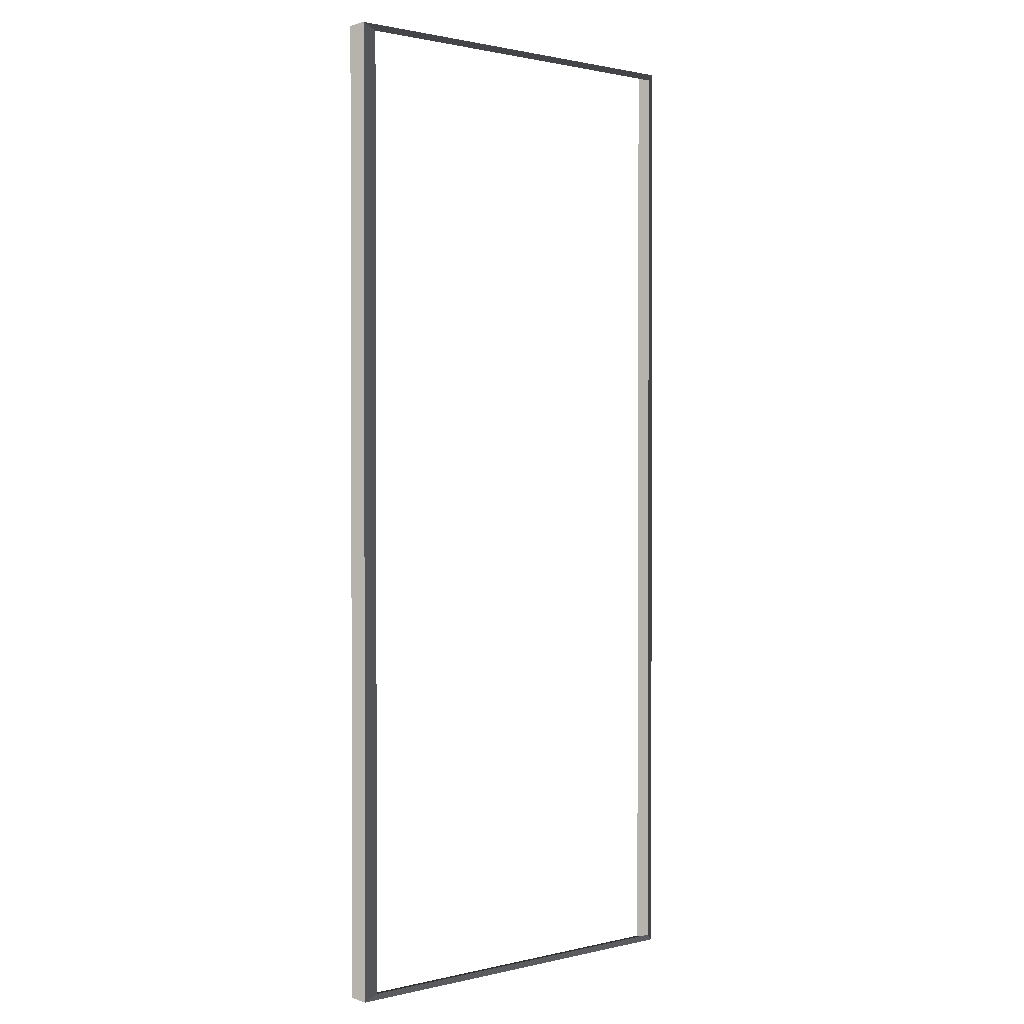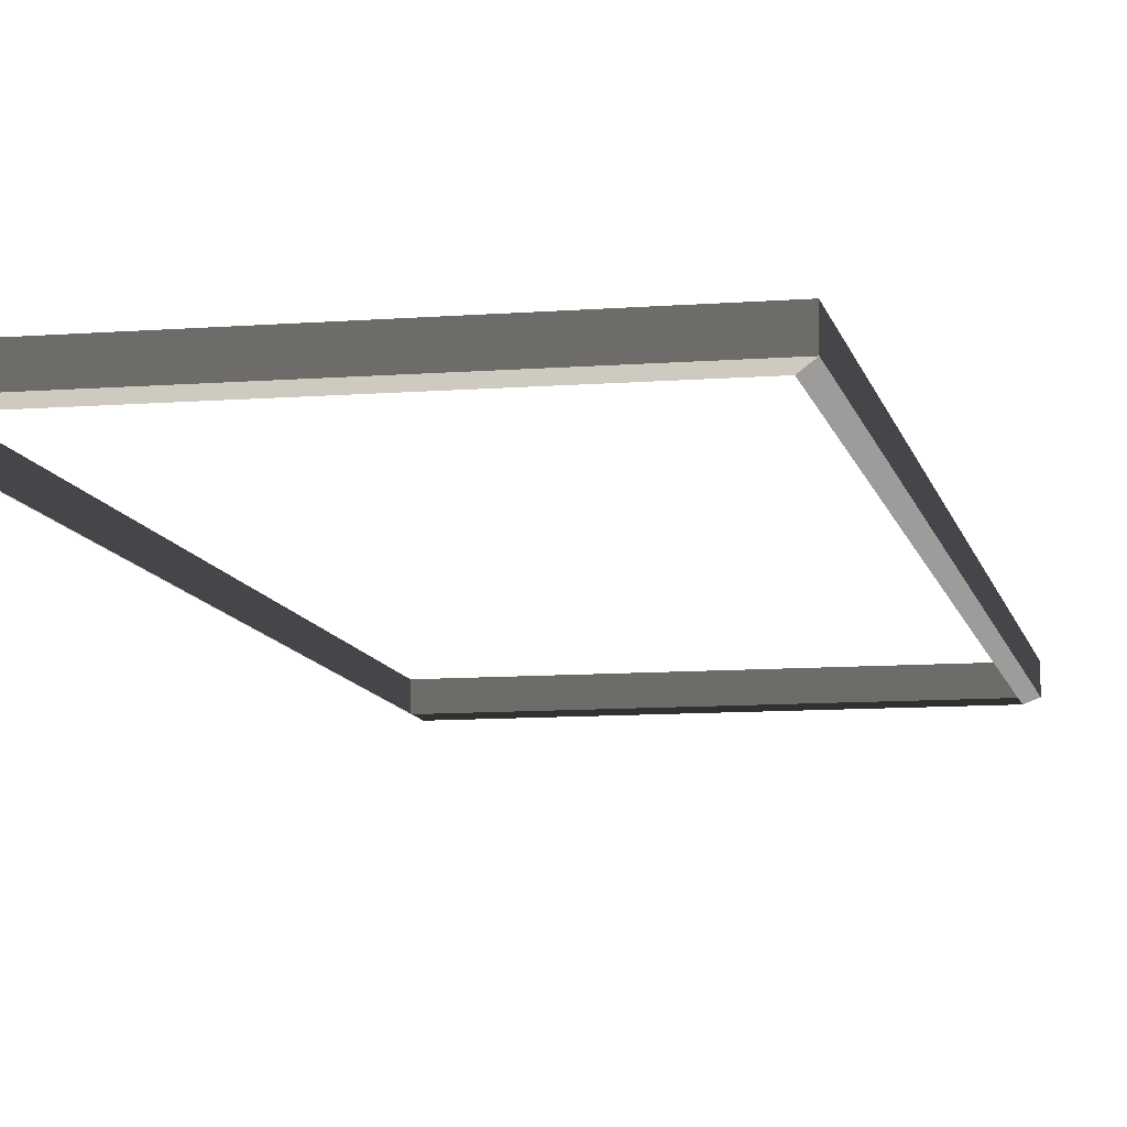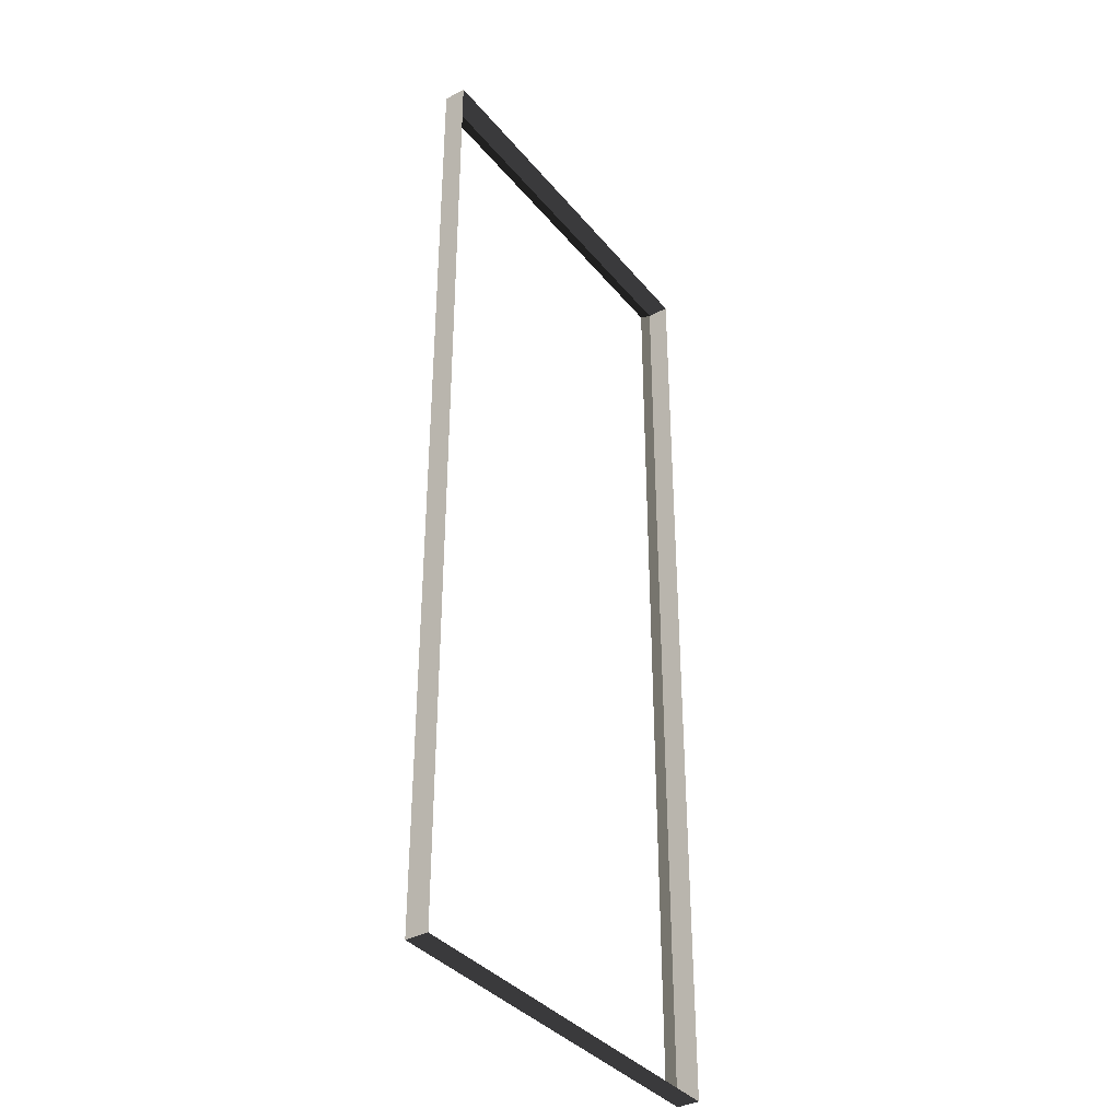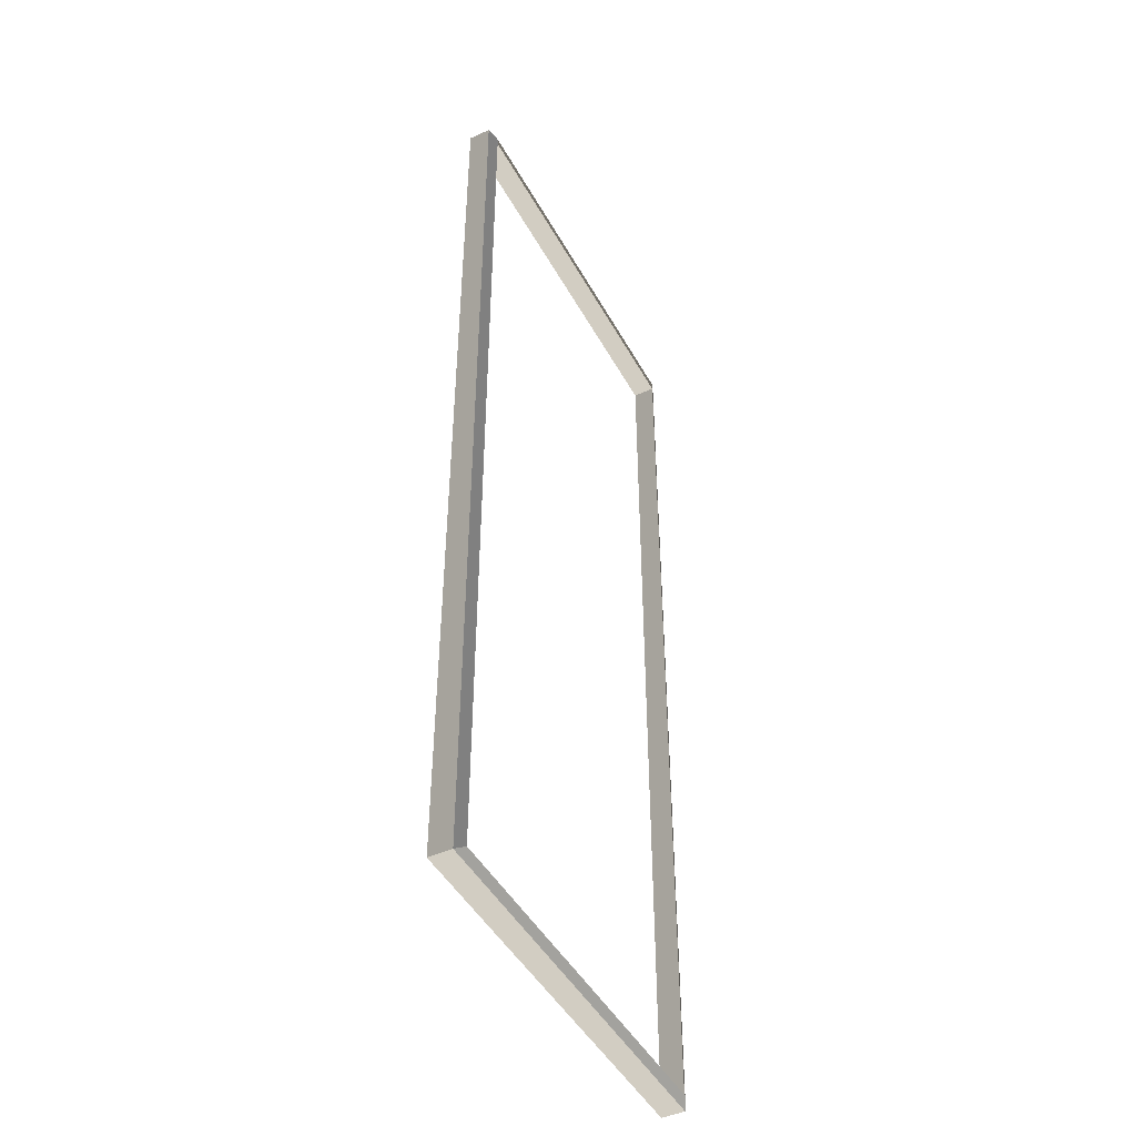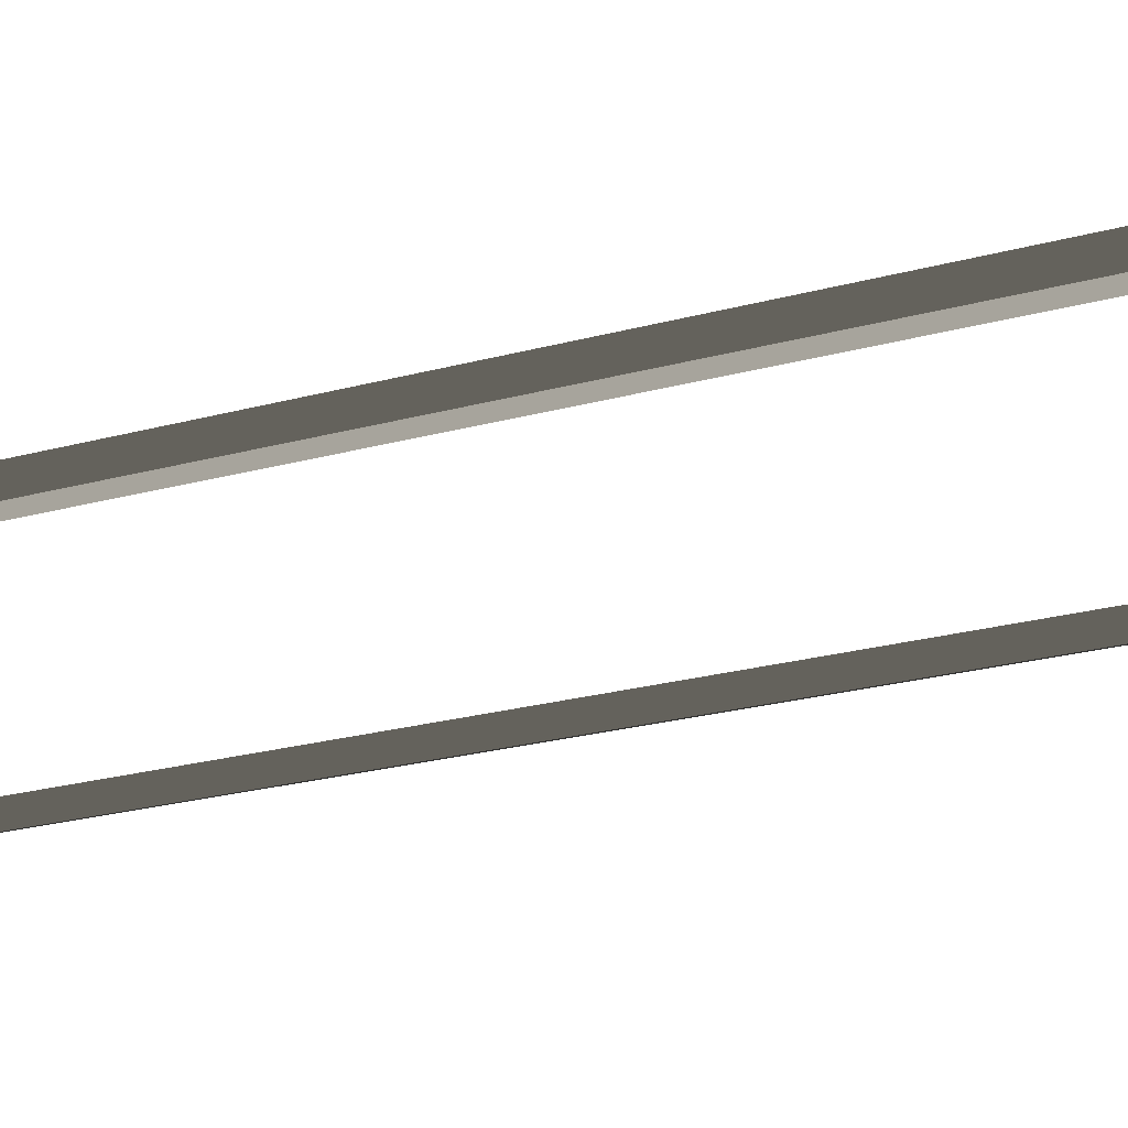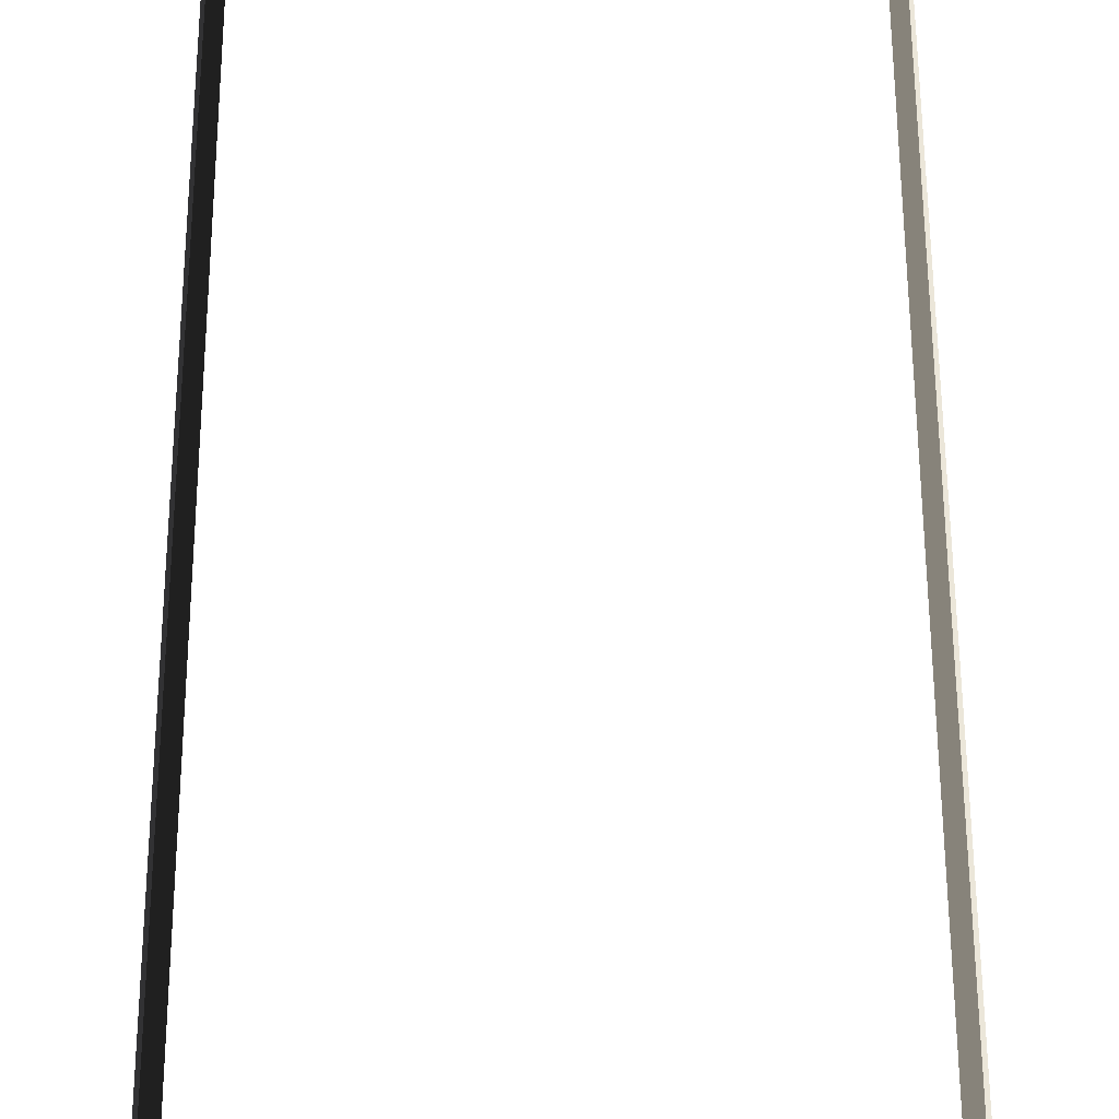
<metadata>
{"format":"obj","ext":"obj","renderer":"f3d","projection":"perspective","resolution":1024,"background":"white","views":[{"elev":1.3,"azim":139.8,"up":"+Y"},{"elev":-9.7,"azim":11.6,"up":"+Z"},{"elev":-37.0,"azim":-55.6,"up":"+Y"},{"elev":-46.3,"azim":117.5,"up":"+Y"},{"elev":-23.9,"azim":-65.5,"up":"+Z"},{"elev":56.4,"azim":-0.2,"up":"+Z"}]}
</metadata>
<code>
v -0.9954 -7.388 0.4622
v -0.8321 -7.51 0.5438
v -0.8321 7.496 0.5438
v -0.9954 7.374 0.4622
v -0.8321 7.496 0.5438
v -0.8321 7.496 0.8882
v -6.965 7.496 0.8882
v -6.965 7.496 0.5438
v -6.802 7.374 0.4622
v -6.965 7.496 0.5438
v -6.965 -7.51 0.5438
v -6.802 -7.388 0.4622
v -6.802 -7.388 0.4622
v -6.965 -7.51 0.5438
v -0.8321 -7.51 0.5438
v -0.9954 -7.388 0.4622
v -0.9954 7.374 0.4622
v -0.8321 7.496 0.5438
v -6.965 7.496 0.5438
v -6.802 7.374 0.4622
v -0.8321 -7.51 0.5438
v -0.8321 -7.51 0.8882
v -0.8321 7.496 0.8882
v -0.8321 7.496 0.5438
v -6.965 7.496 0.5438
v -6.965 7.496 0.8882
v -6.965 -7.51 0.8882
v -6.965 -7.51 0.5438
v -6.965 -7.51 0.5438
v -6.965 -7.51 0.8882
v -0.8321 -7.51 0.8882
v -0.8321 -7.51 0.5438
g Building_small_t1.076_33038_246
f 1 3 2
f 1 4 3
f 5 7 6
f 5 8 7
f 9 11 10
f 9 12 11
f 13 15 14
f 13 16 15
f 17 19 18
f 17 20 19
f 21 23 22
f 21 24 23
f 25 27 26
f 25 28 27
f 29 31 30
f 29 32 31

</code>
